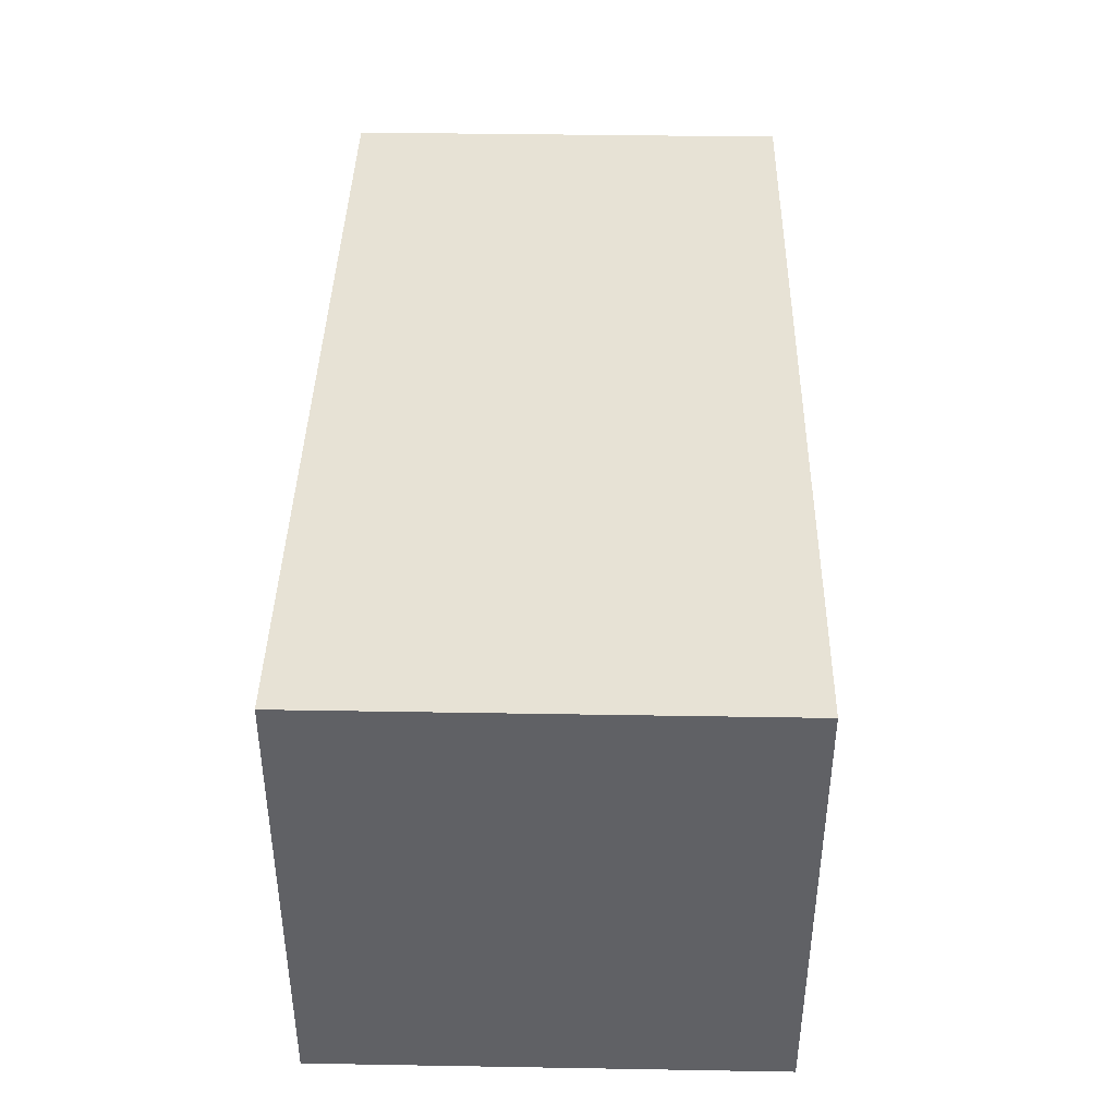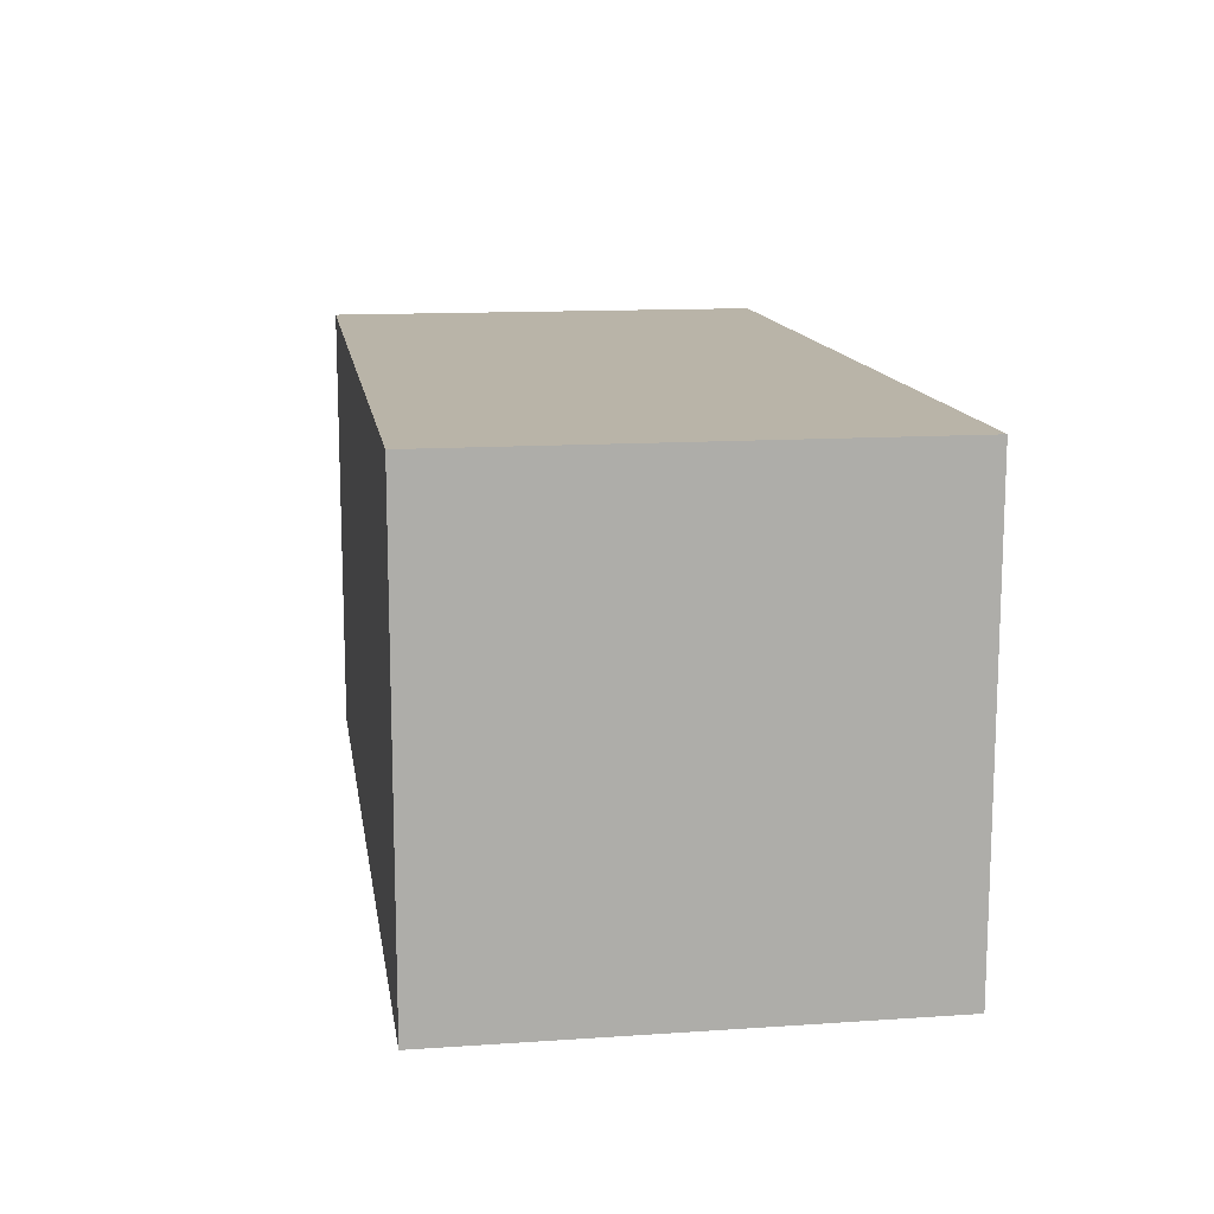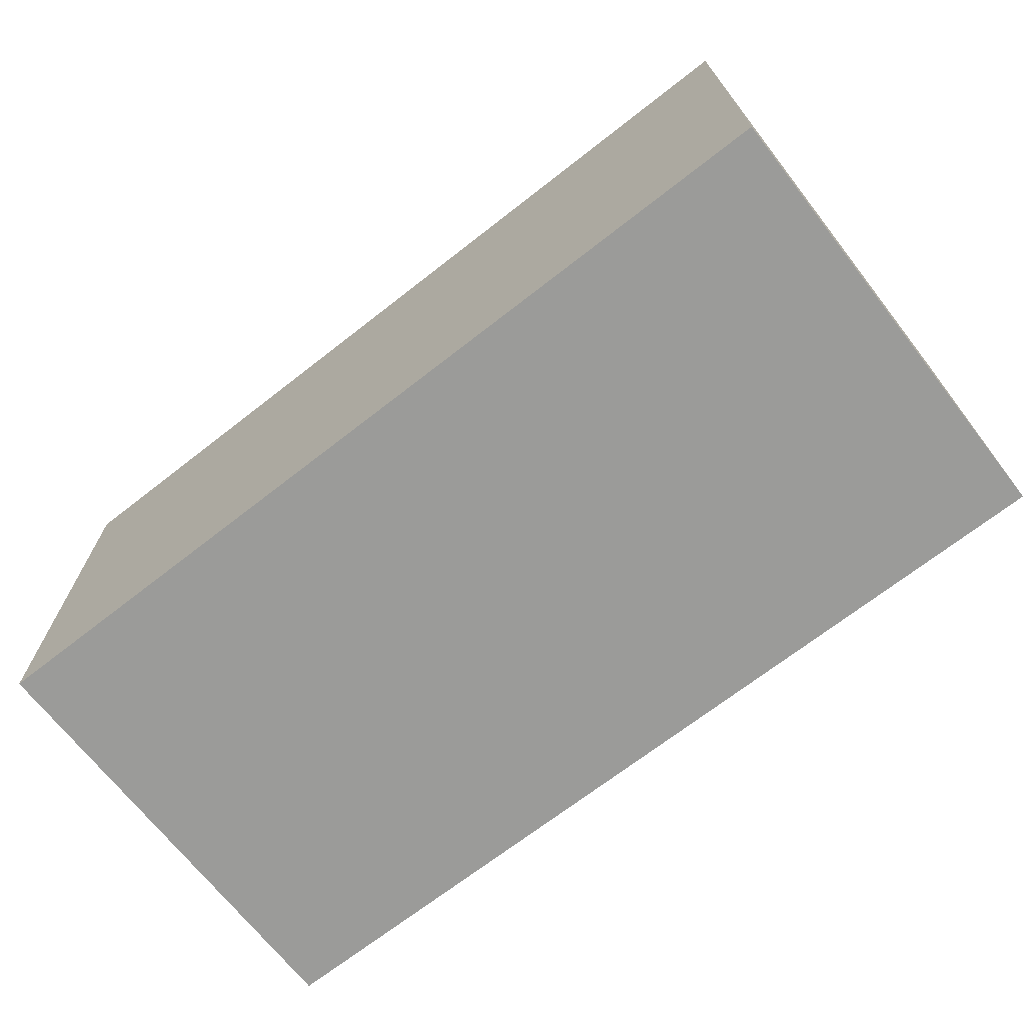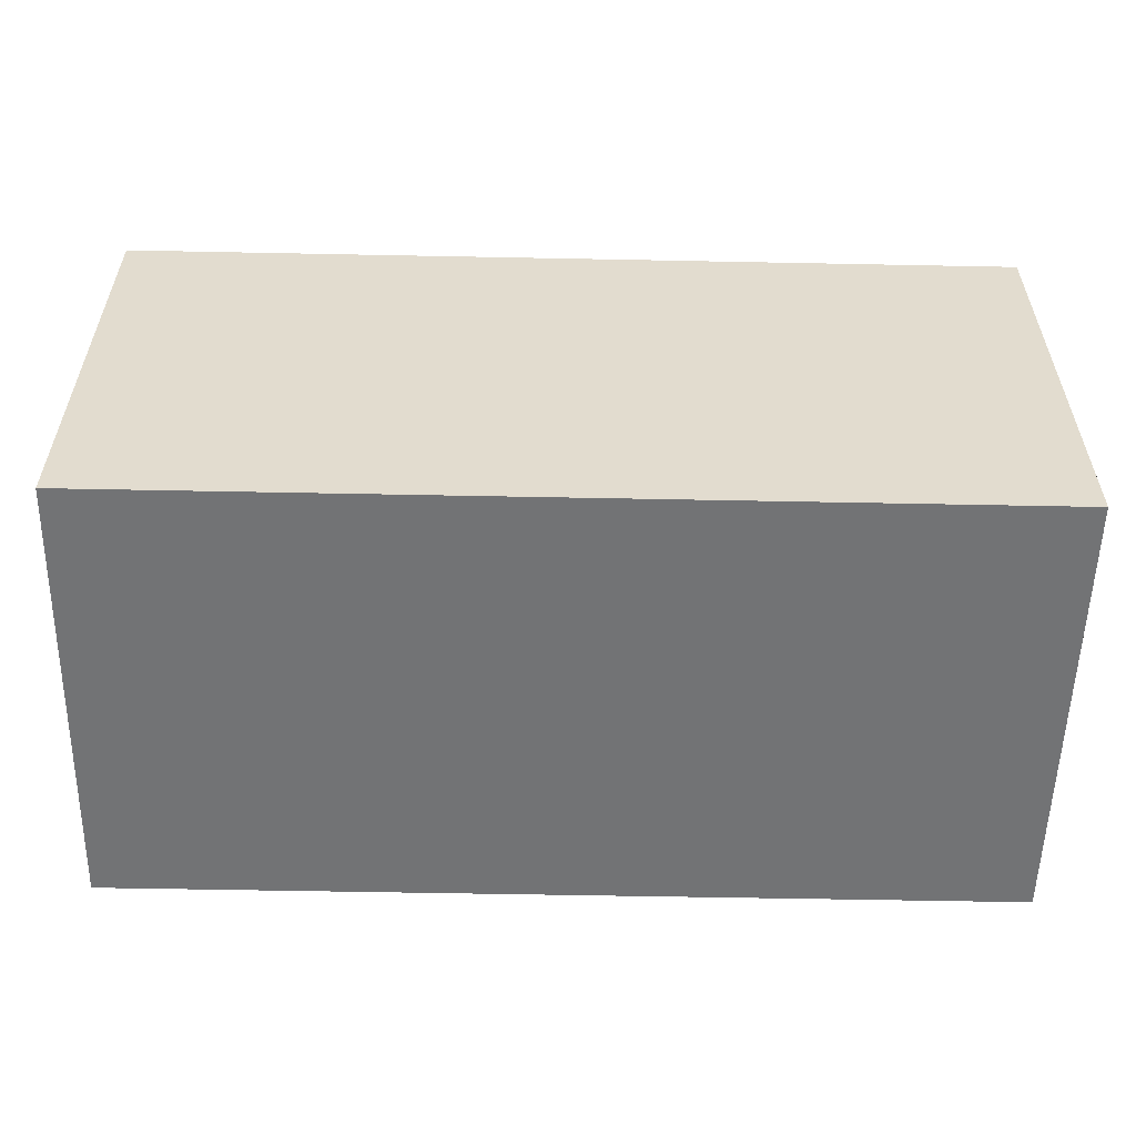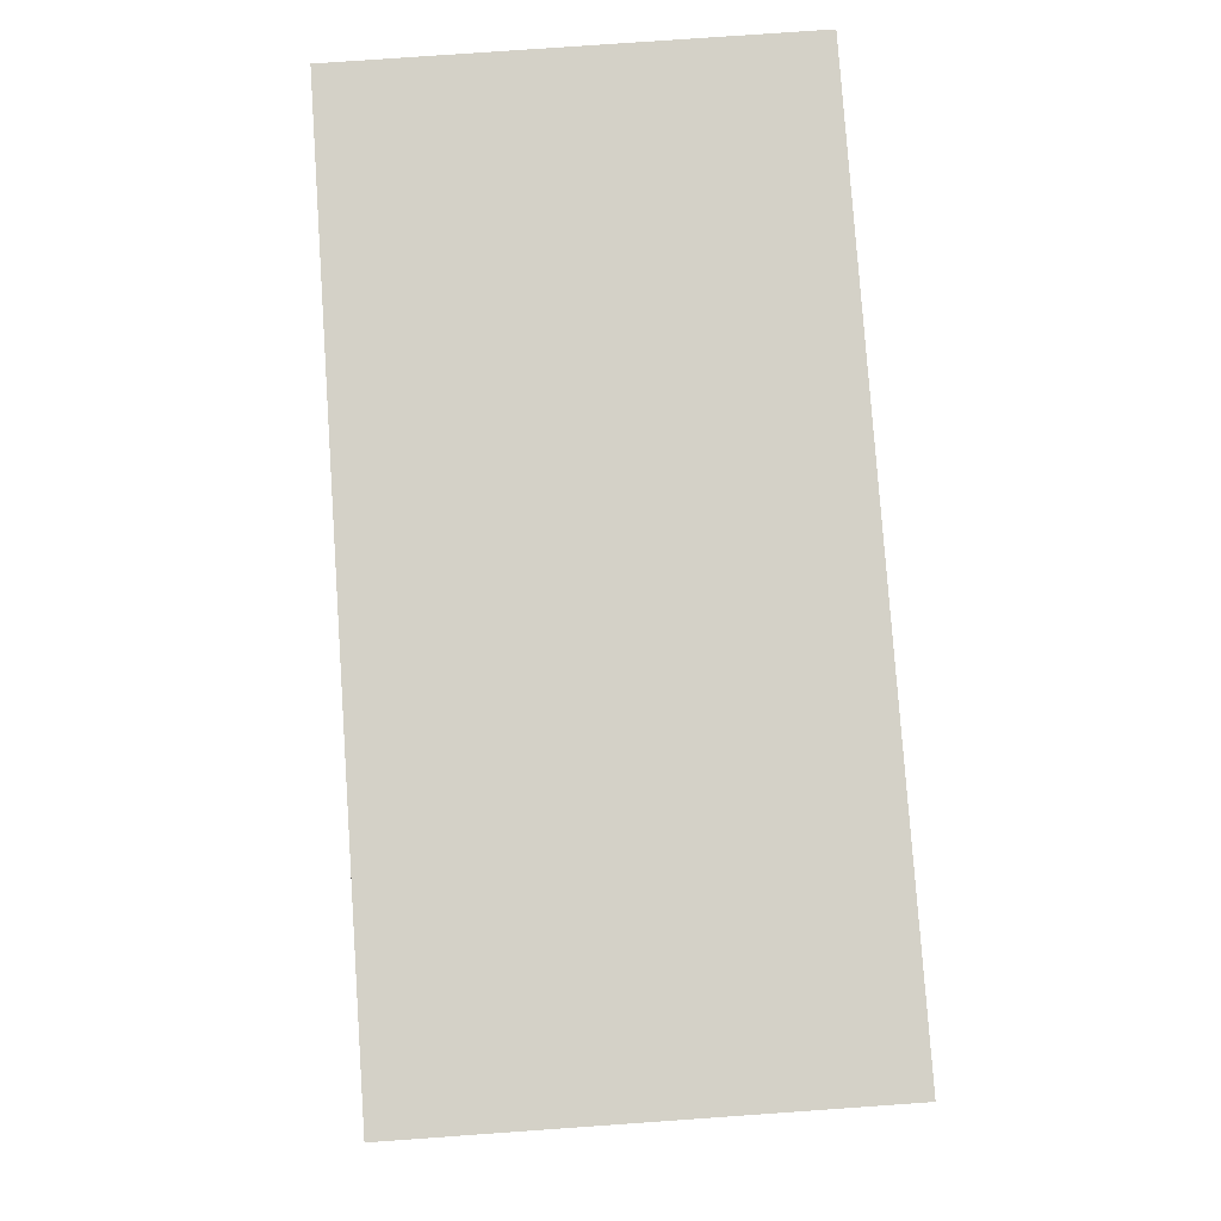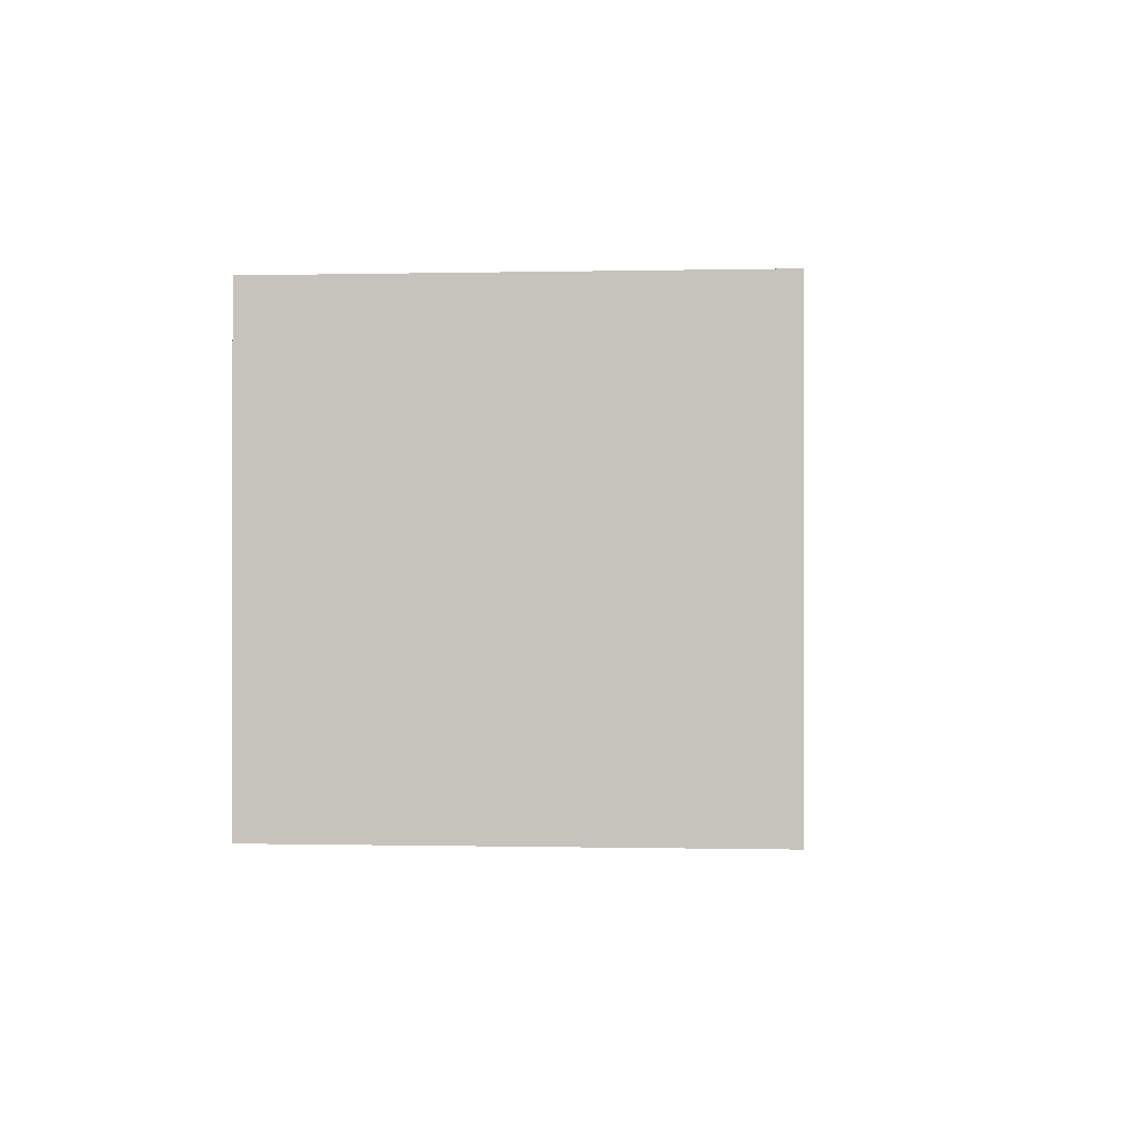
<metadata>
{"format":"obj","ext":"obj","renderer":"f3d","projection":"perspective","resolution":1024,"background":"white","views":[{"elev":40.4,"azim":91.2,"up":"+Y"},{"elev":13.2,"azim":-98.7,"up":"+Y"},{"elev":-69.6,"azim":-142.0,"up":"+Z"},{"elev":-55.7,"azim":-1.2,"up":"+Z"},{"elev":79.8,"azim":-94.0,"up":"+Y"},{"elev":-0.4,"azim":94.8,"up":"+Z"}]}
</metadata>
<code>
o CatCube - 2x1x1
v 1 0.5 -0.5
v 1 -0.5 -0.5
v 1 0.5 0.5
v 1 -0.5 0.5
v -1 0.5 -0.5
v -1 -0.5 -0.5
v -1 0.5 0.5
v -1 -0.5 0.5
f 1 5 7 3
f 4 3 7 8
f 8 7 5 6
f 6 2 4 8
f 2 1 3 4
f 6 5 1 2

</code>
